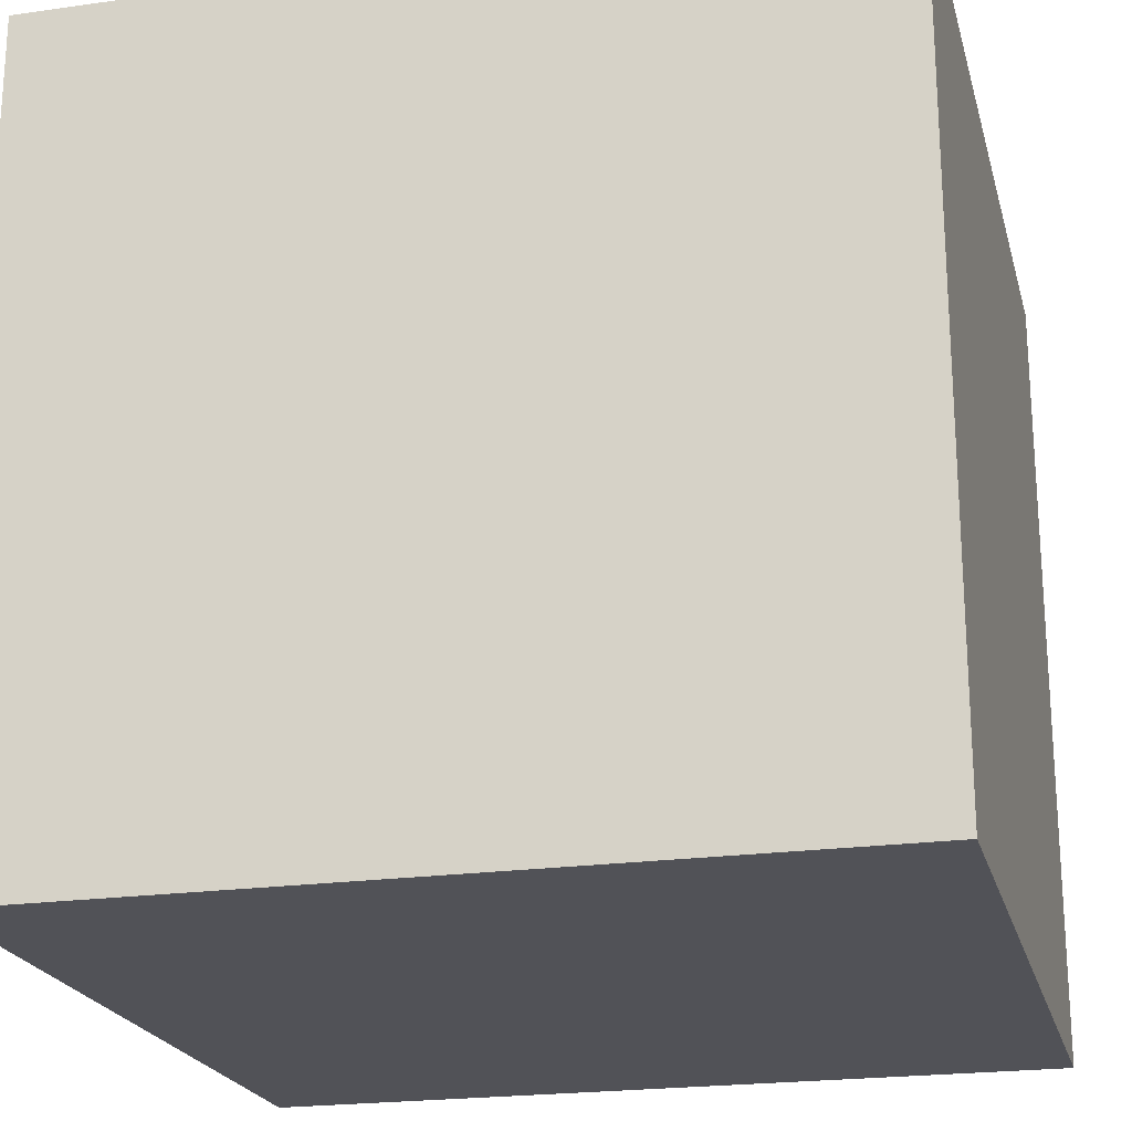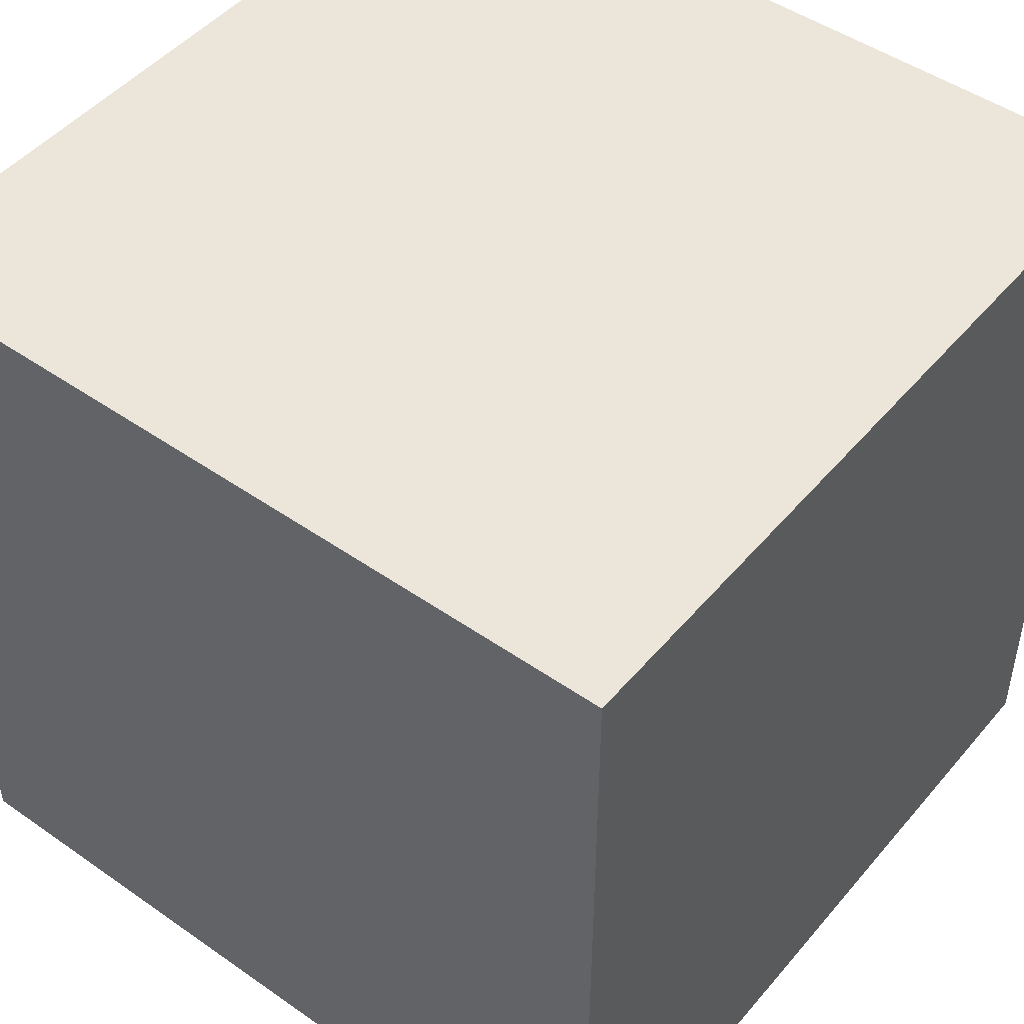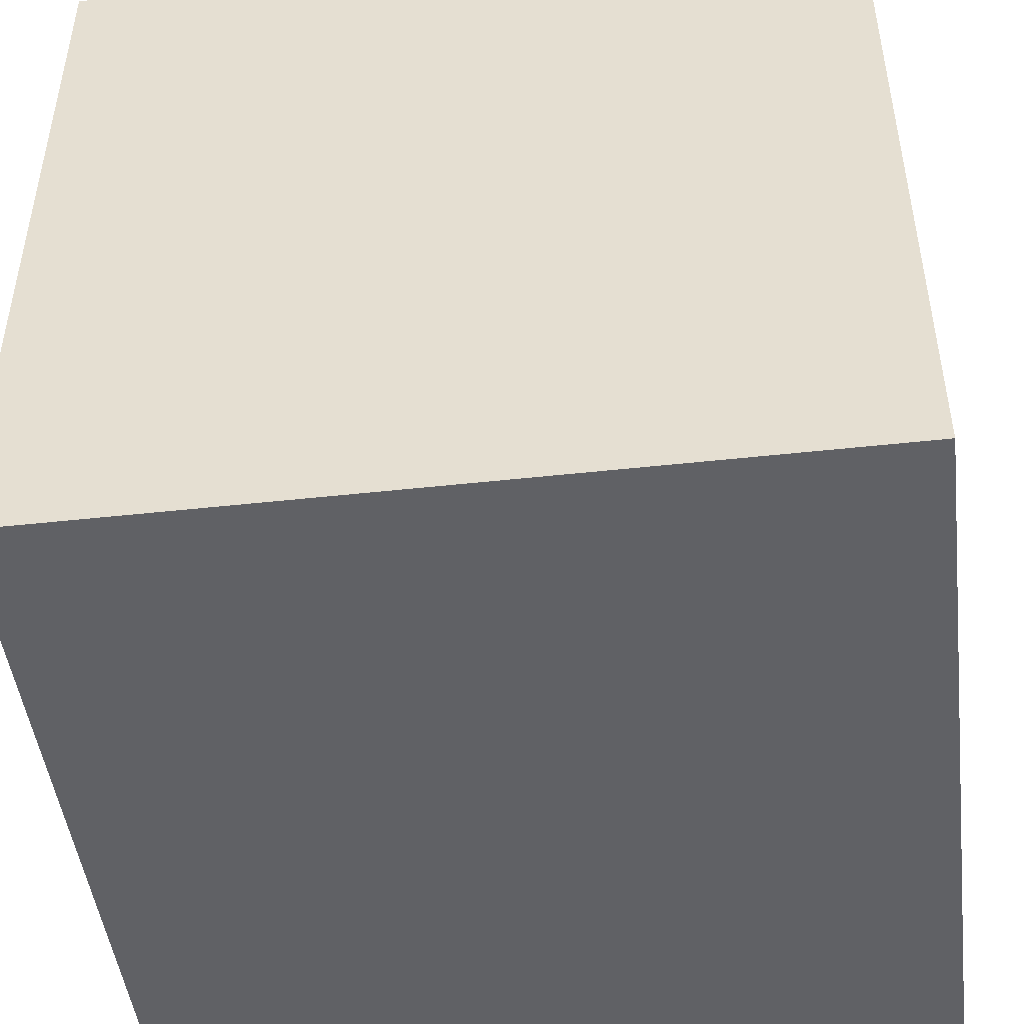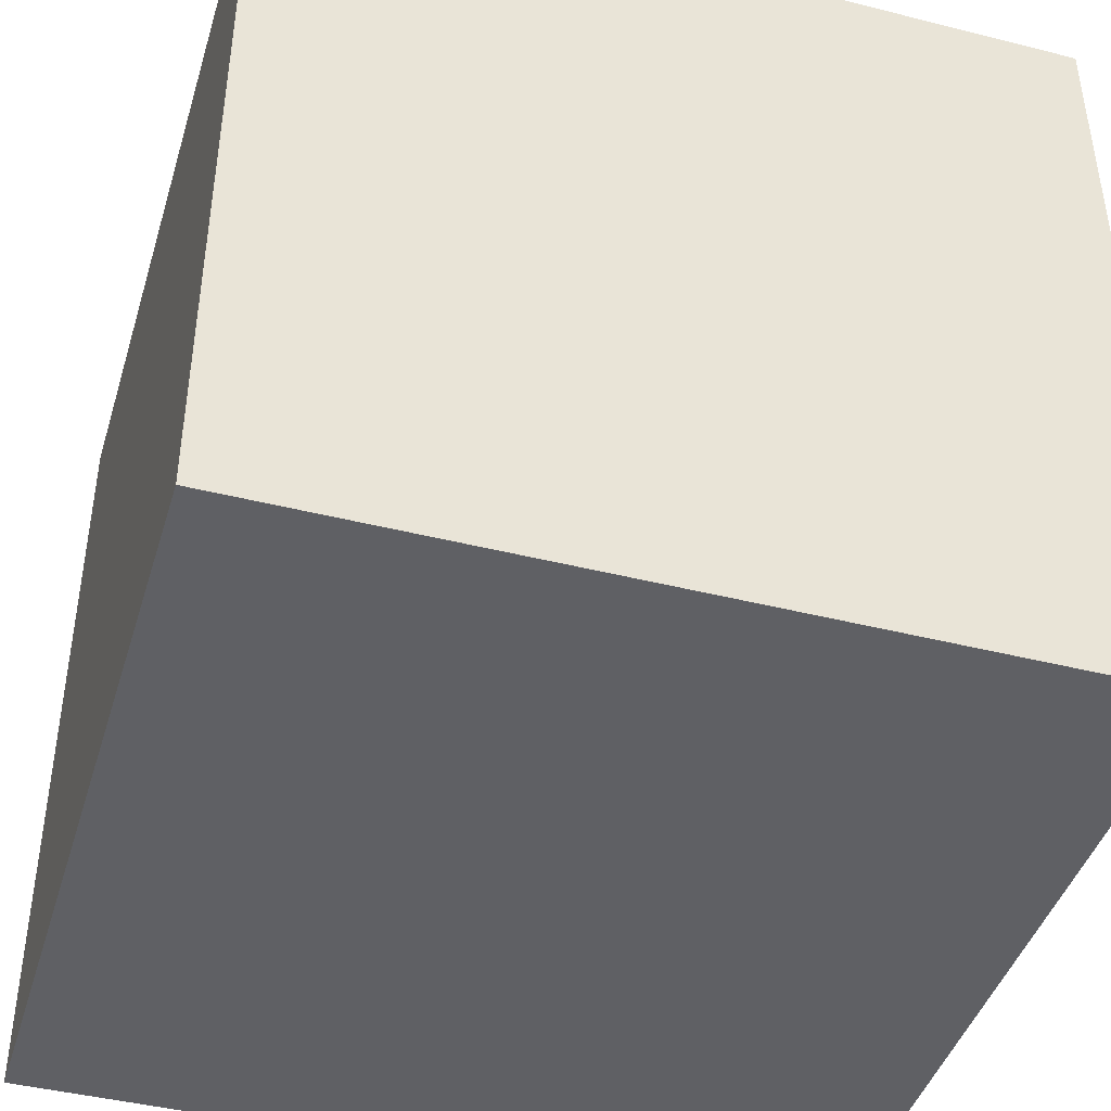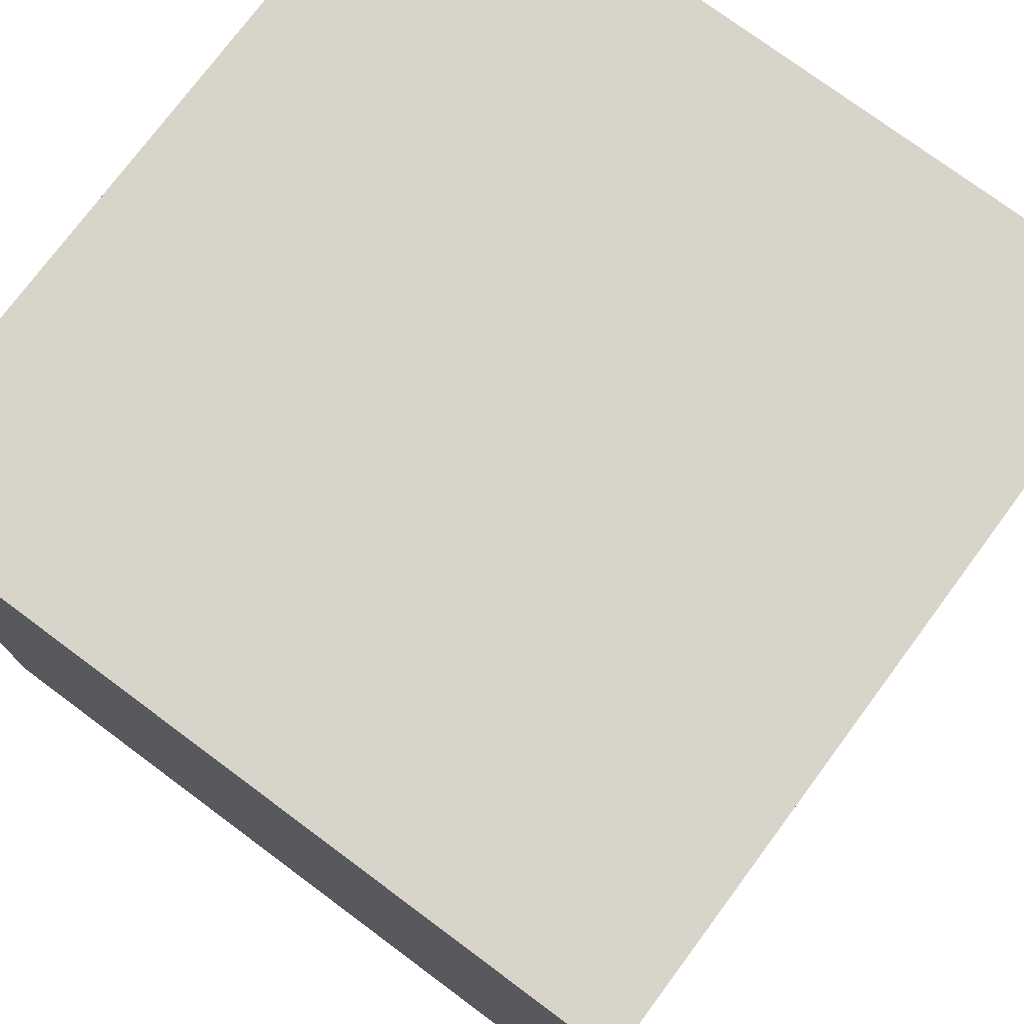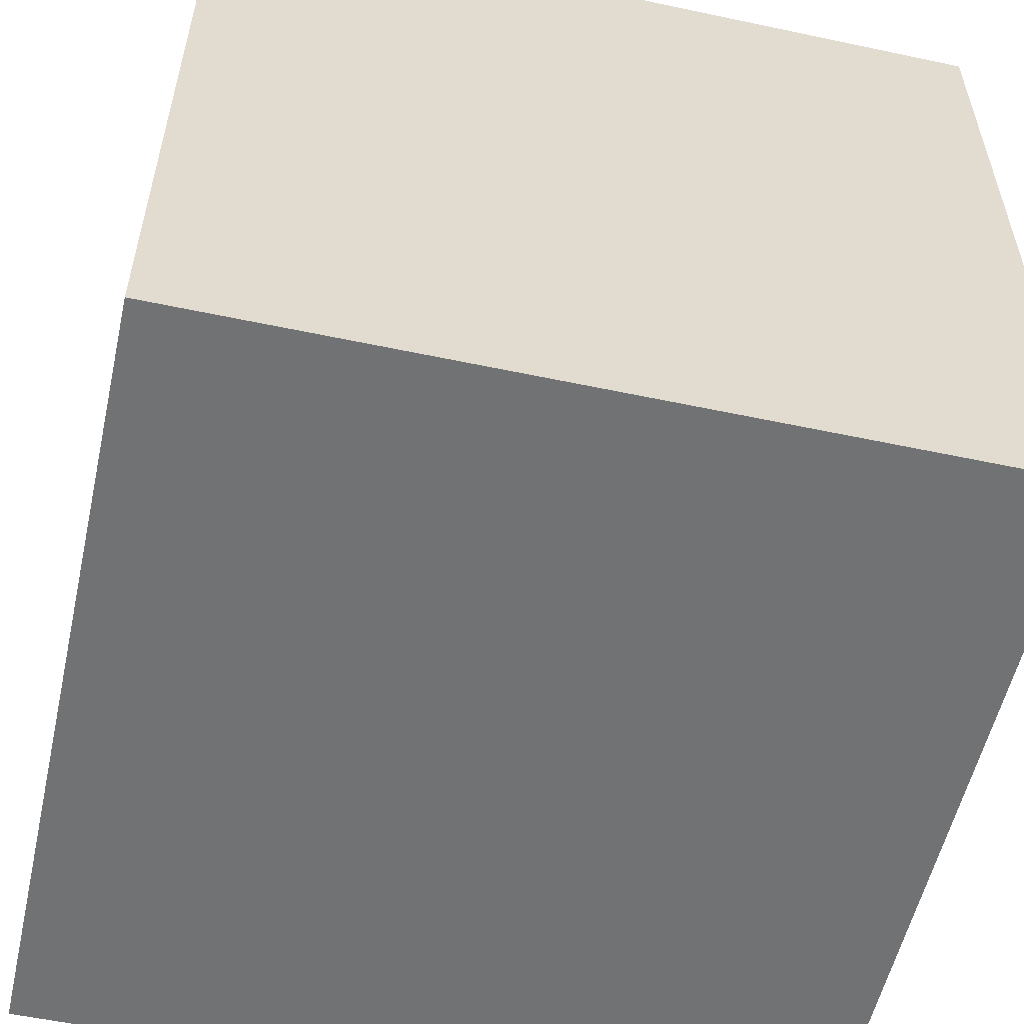
<metadata>
{"format":"obj","ext":"obj","renderer":"f3d","projection":"perspective","resolution":1024,"background":"white","views":[{"elev":-21.6,"azim":104.0,"up":"+Y"},{"elev":47.9,"azim":38.1,"up":"+Z"},{"elev":-47.4,"azim":-172.9,"up":"+Y"},{"elev":-43.3,"azim":73.4,"up":"+Z"},{"elev":75.7,"azim":126.6,"up":"+Z"},{"elev":-55.6,"azim":77.4,"up":"+Y"}]}
</metadata>
<code>
o Cube
v 66 66 -66
v 66 -66 -66
v 66 66 66
v 66 -66 66
v -66 66 -66
v -66 -66 -66
v -66 66 66
v -66 -66 66
f 1 3 7 5
f 4 8 7 3
f 8 6 5 7
f 6 8 4 2
f 2 4 3 1
f 6 2 1 5

</code>
